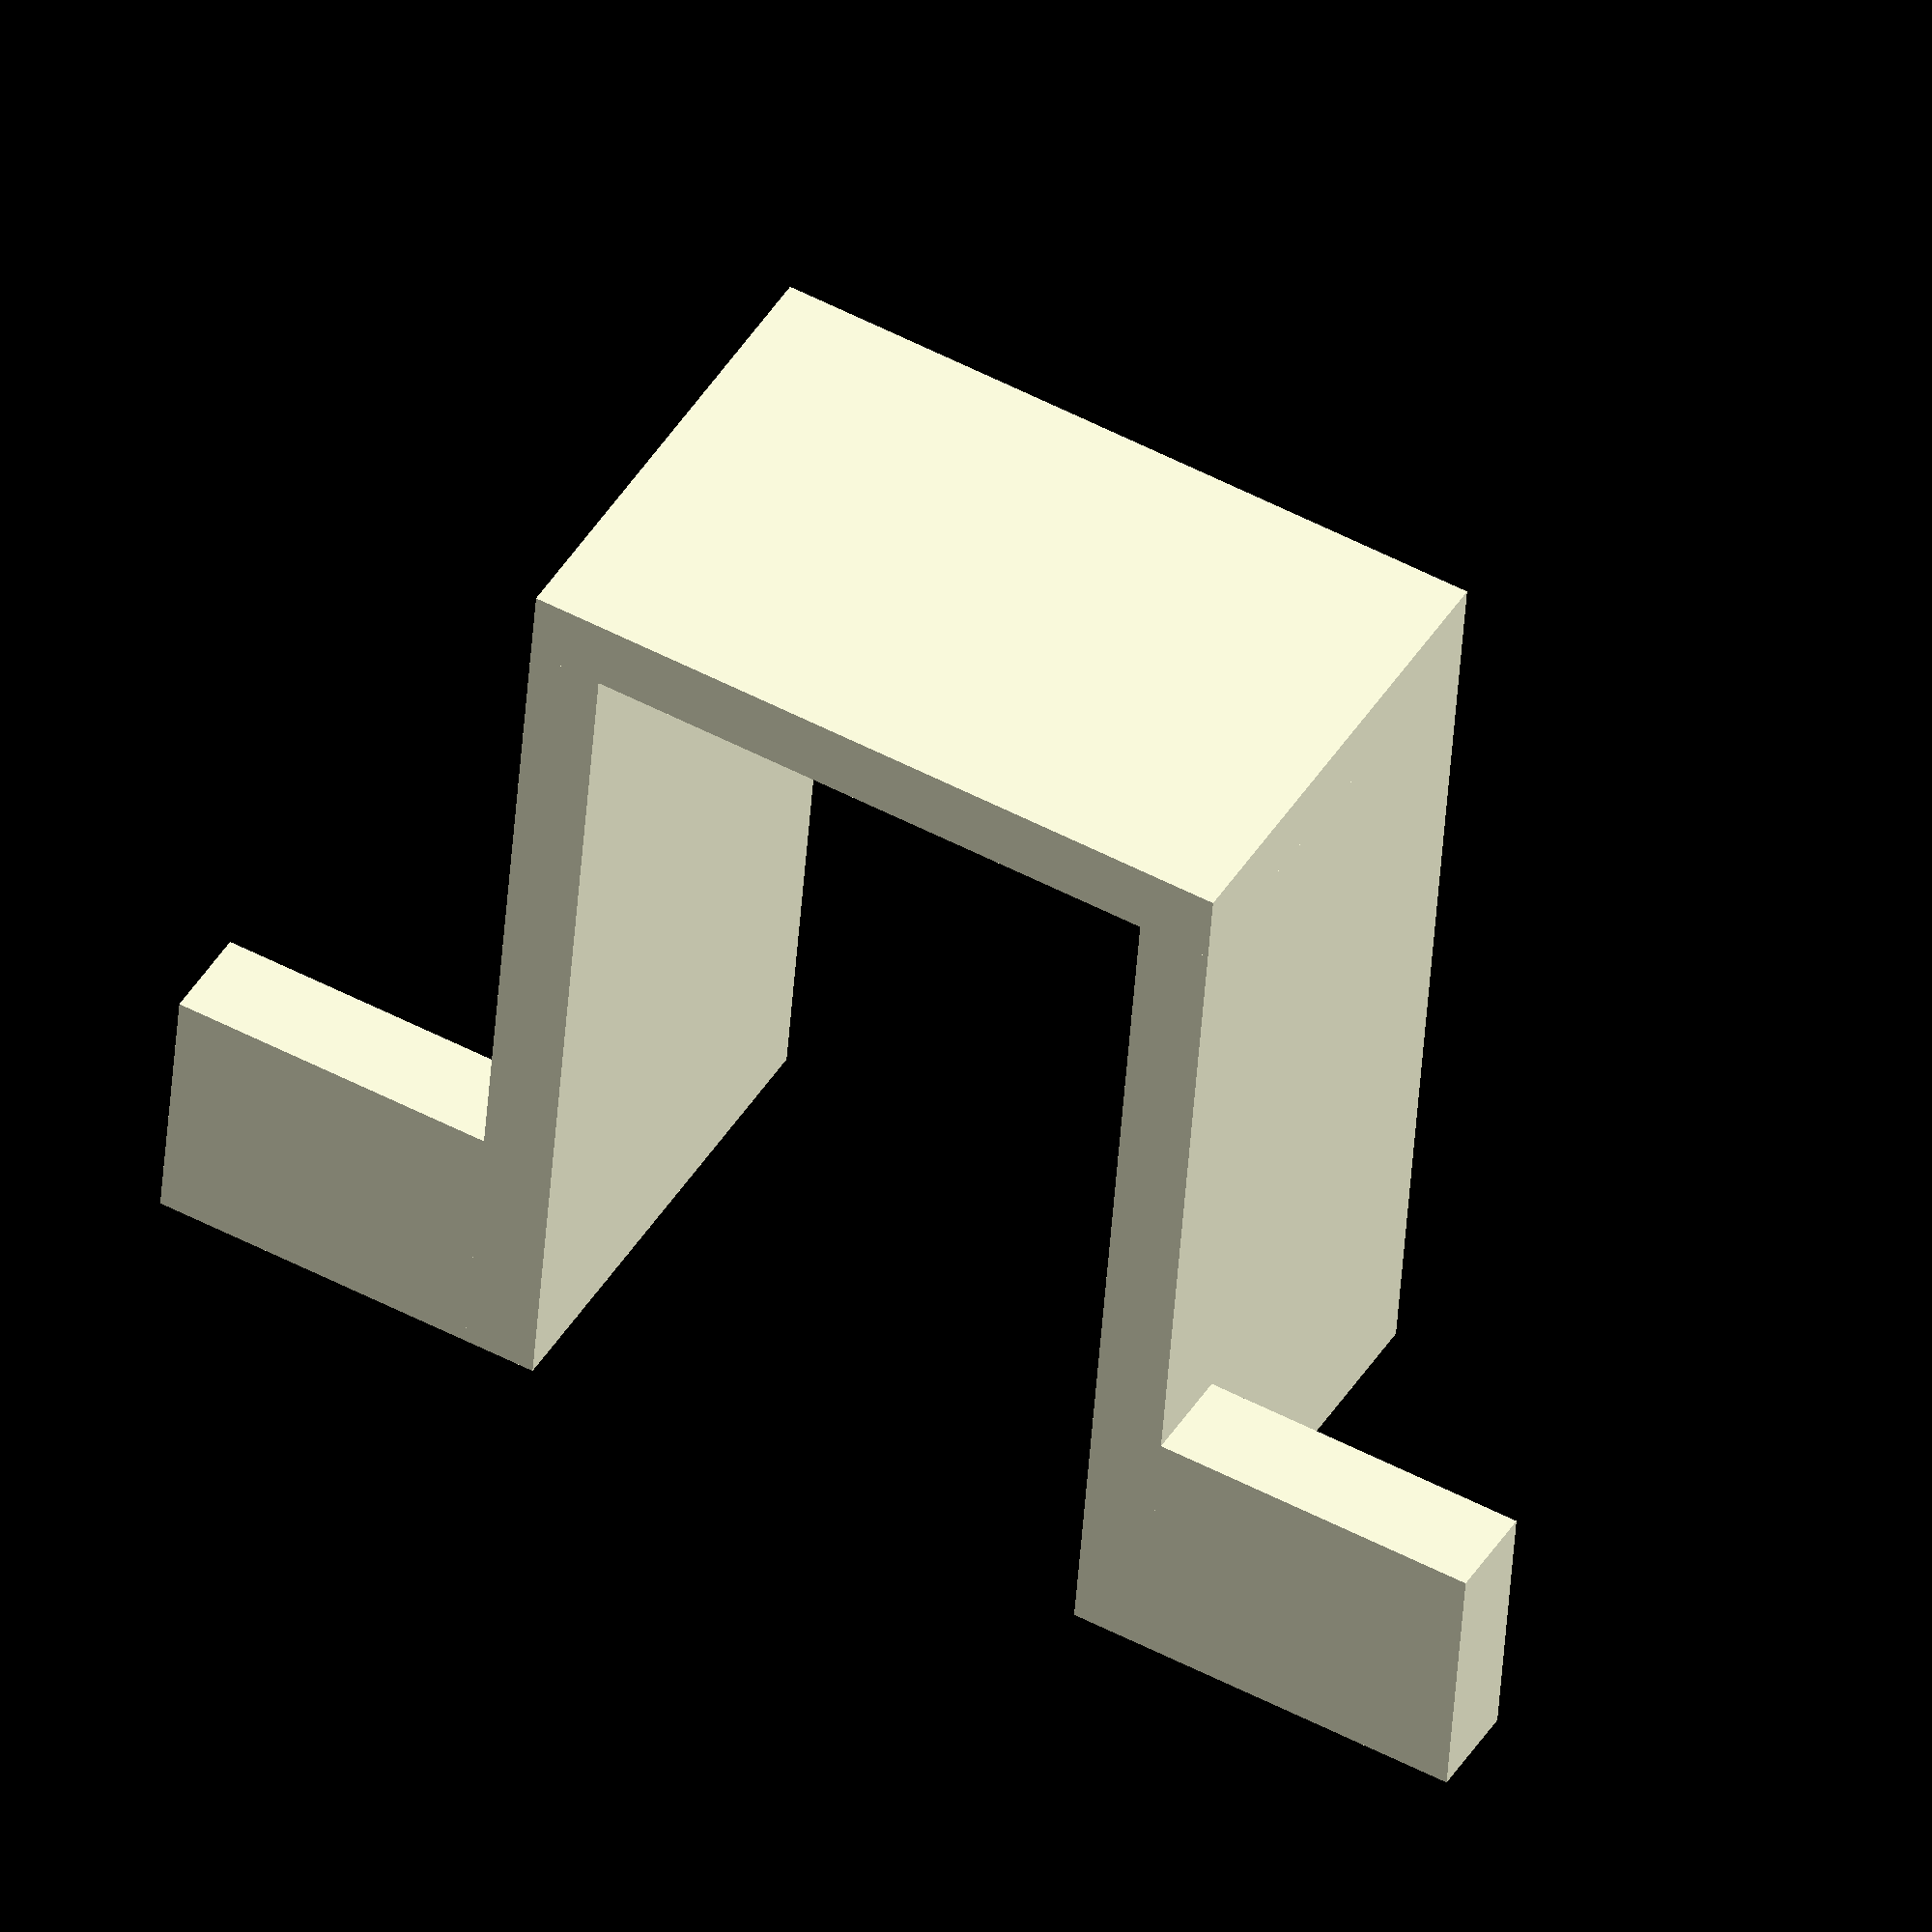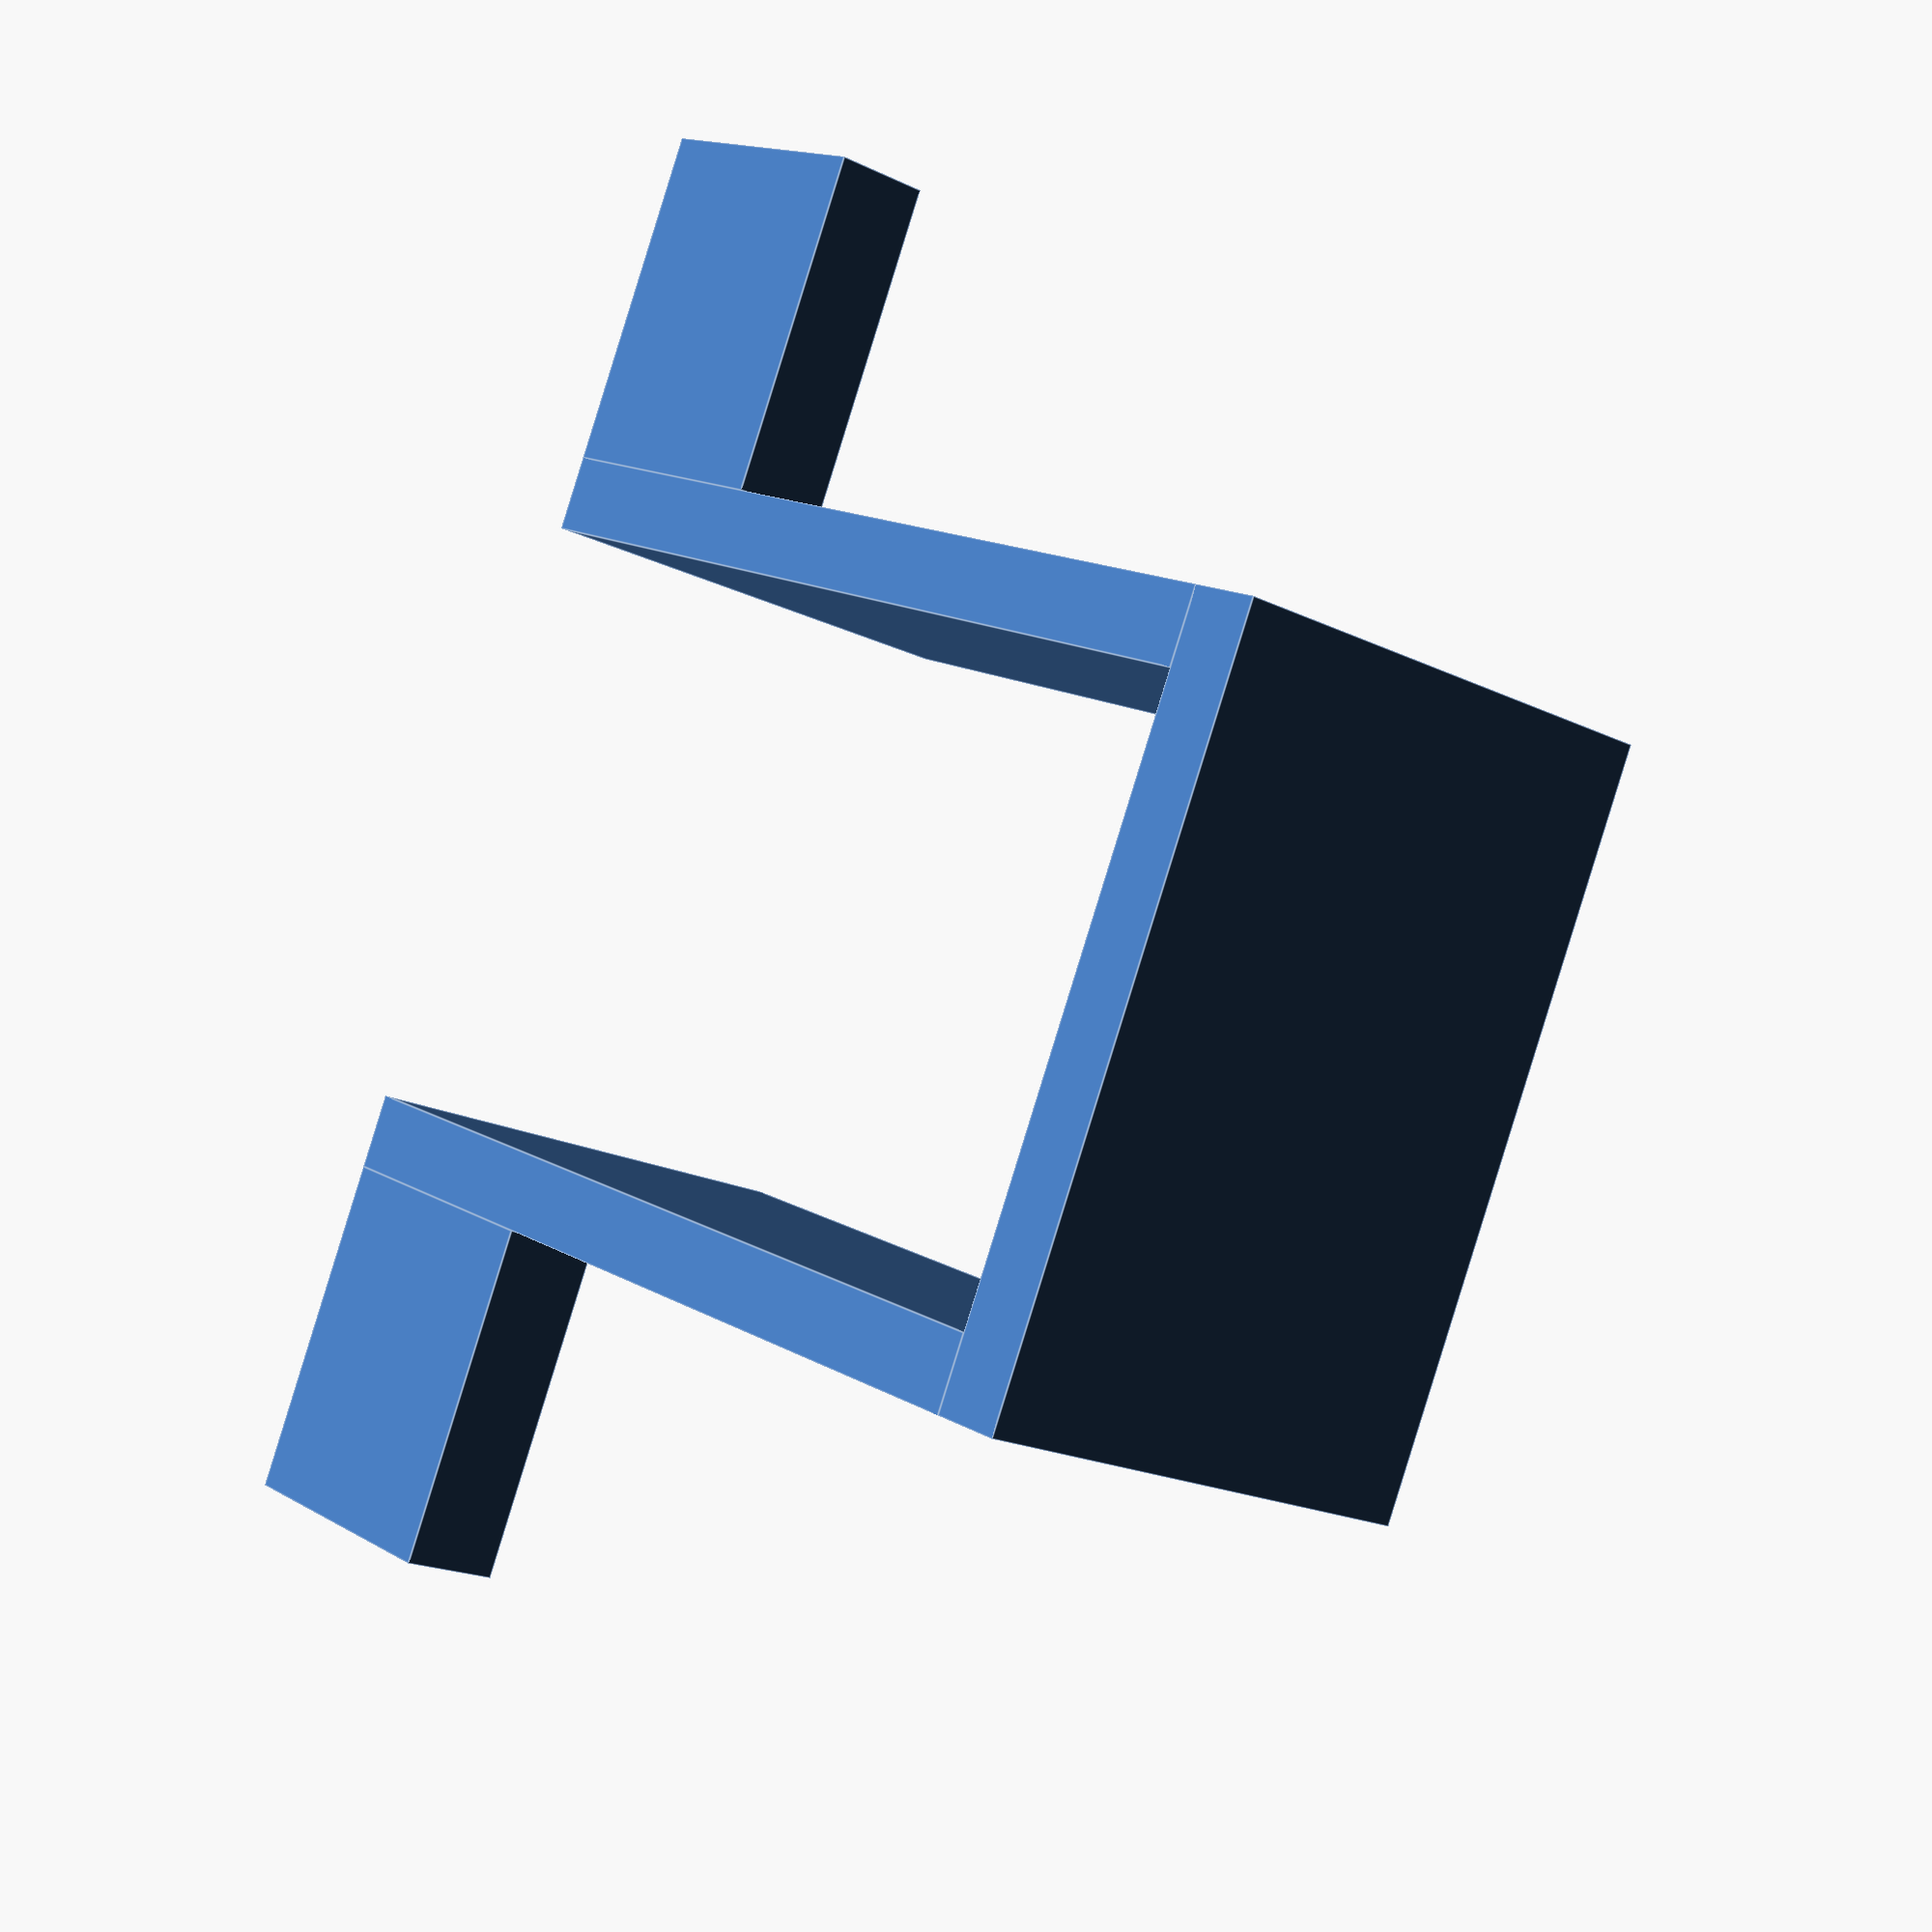
<openscad>
//BattRack

//variables
xLeg = 11;
yLeg = 13.5;
zLeg = 4;

xSide = 38;
ySide = 3;
zSide = 20;

xBack = 3;
yBack = 30;
zBack = 20;


//module
module Leg(){
    cube([xLeg, yLeg,     zLeg]);    
}

module Side(){
    cube([xSide, ySide,     zSide]);
}


module Back(){
     cube([xBack, yBack,     zBack]);
}

module battRack(){
    union(){
        Leg();
        translate([-xSide+xLeg,yLeg,0])
            Side();  
        translate([-xSide+xLeg-xBack,yLeg,0])
            Back();
        translate([-xSide+xLeg,yLeg+yBack-ySide,0])
            Side();
        translate([0,yLeg+yBack,0])
            Leg();
    }  
}

battRack();
</openscad>
<views>
elev=136.5 azim=265.6 roll=330.7 proj=o view=wireframe
elev=199.1 azim=154.3 roll=313.1 proj=p view=edges
</views>
